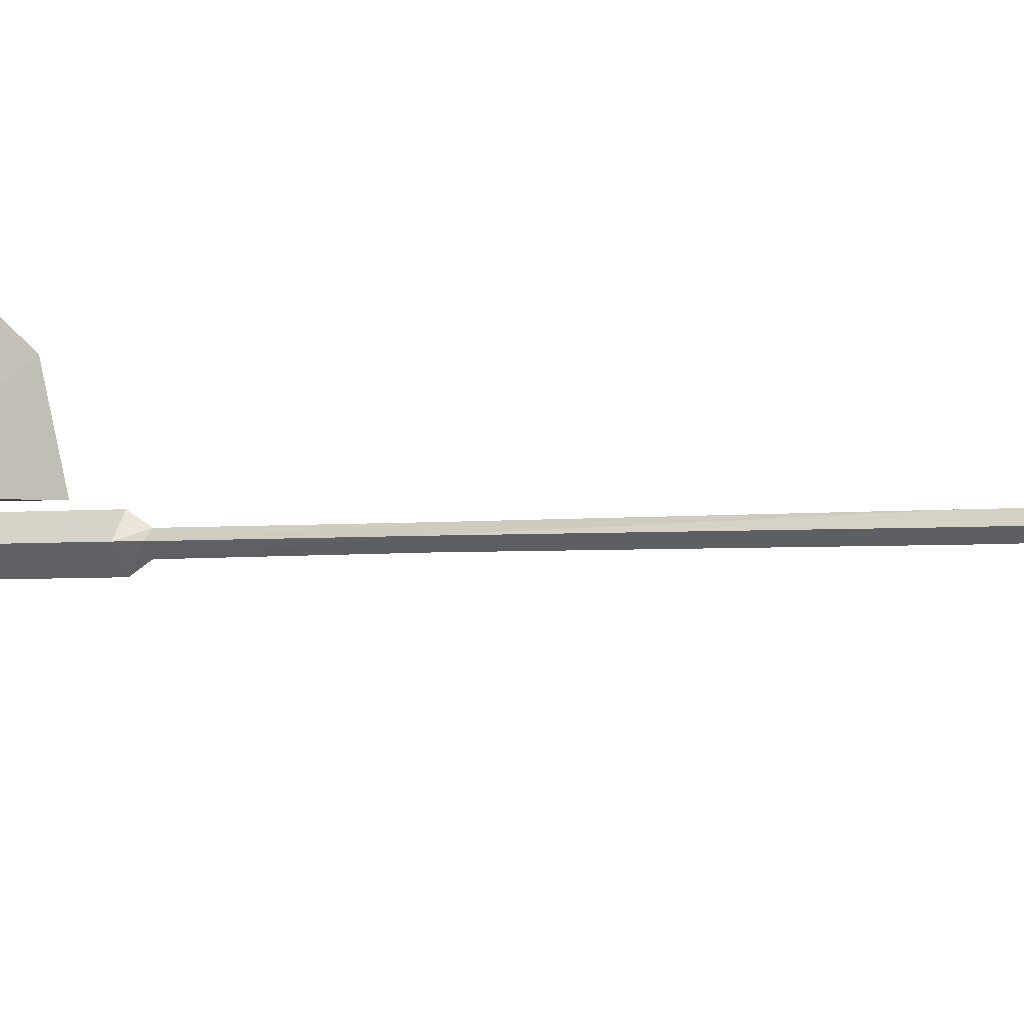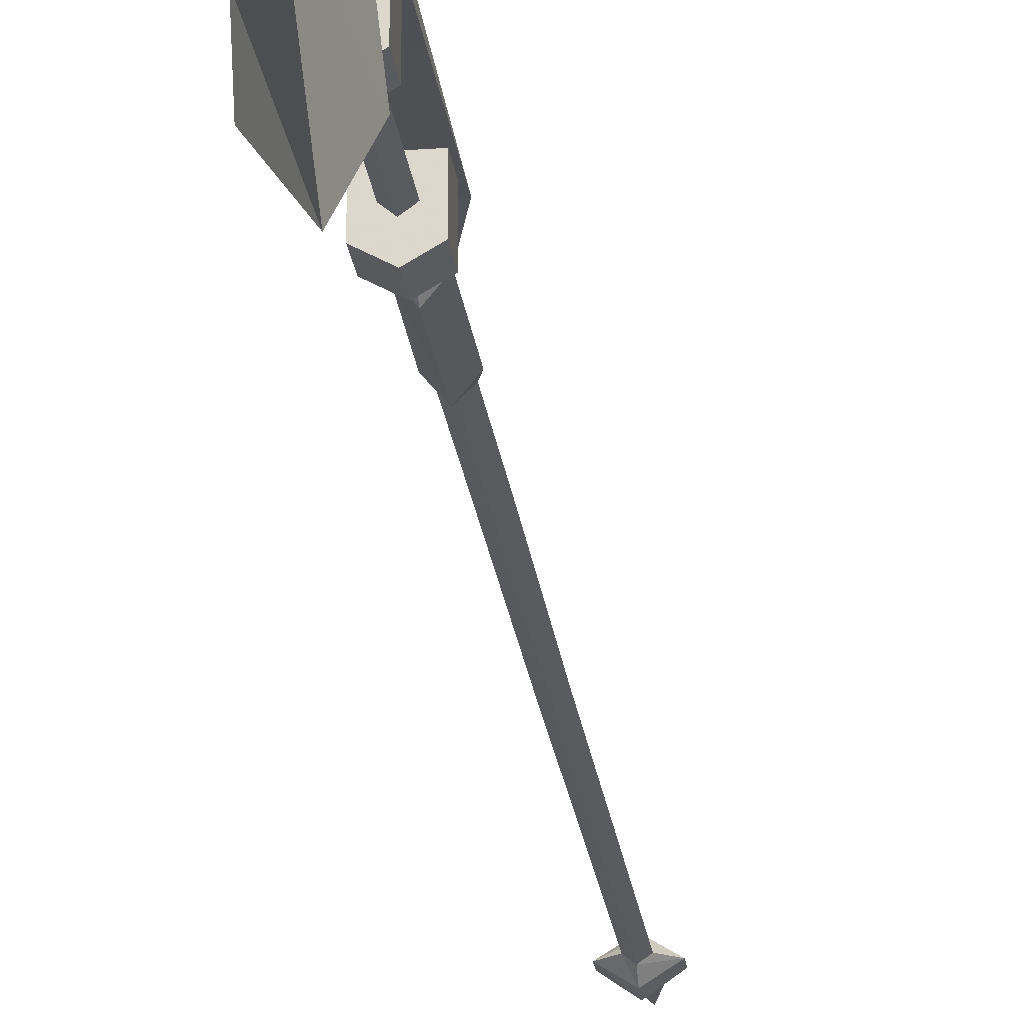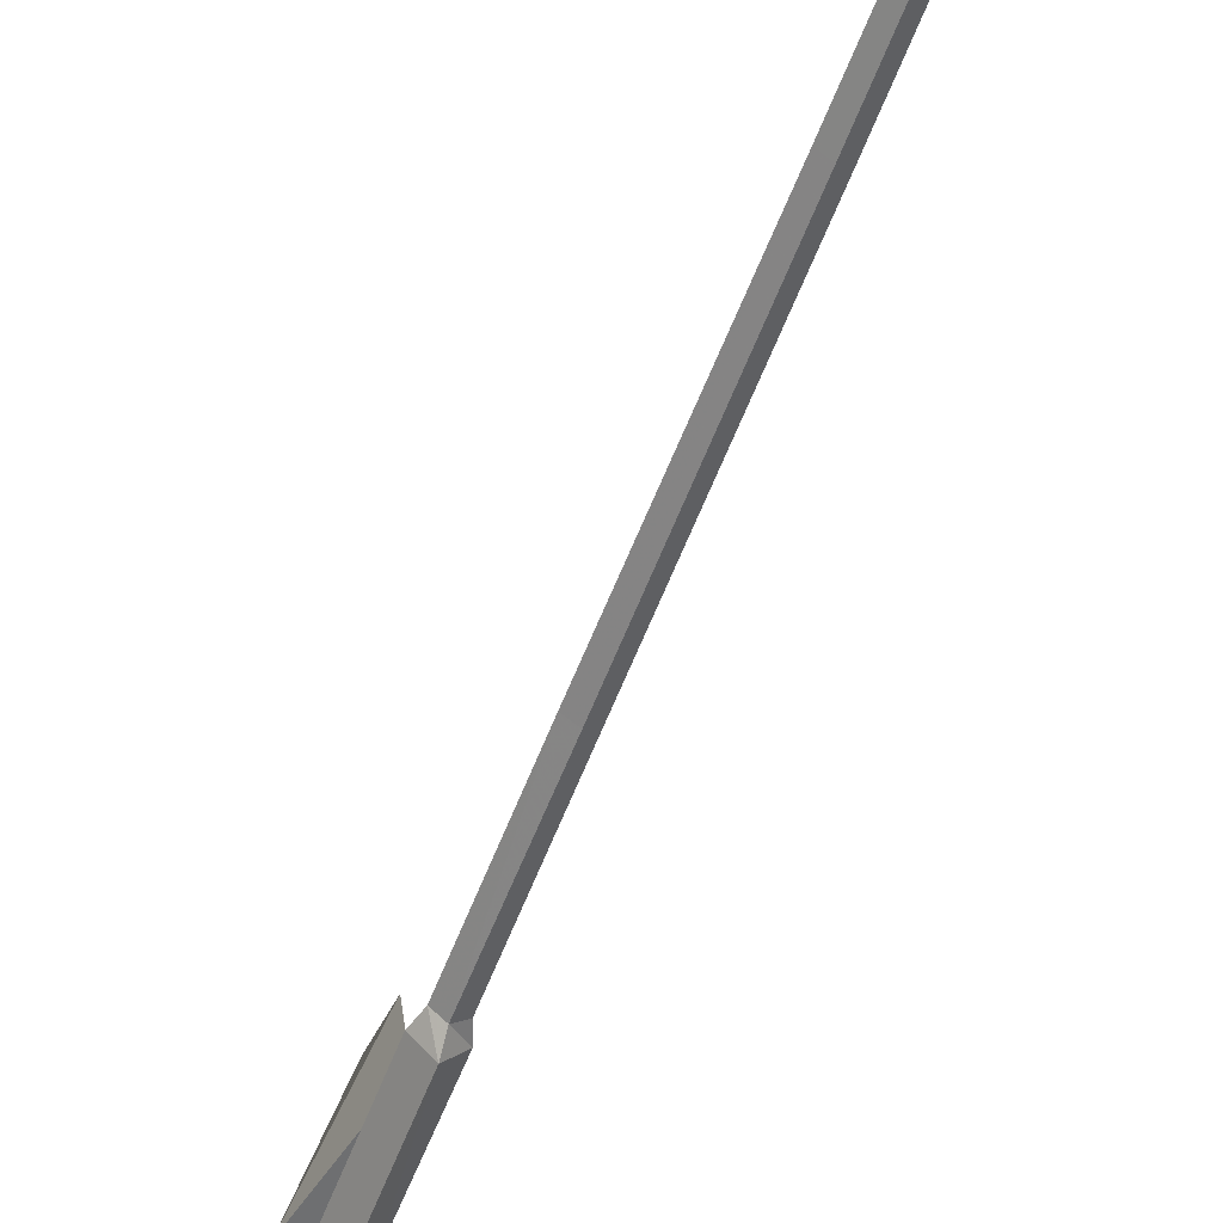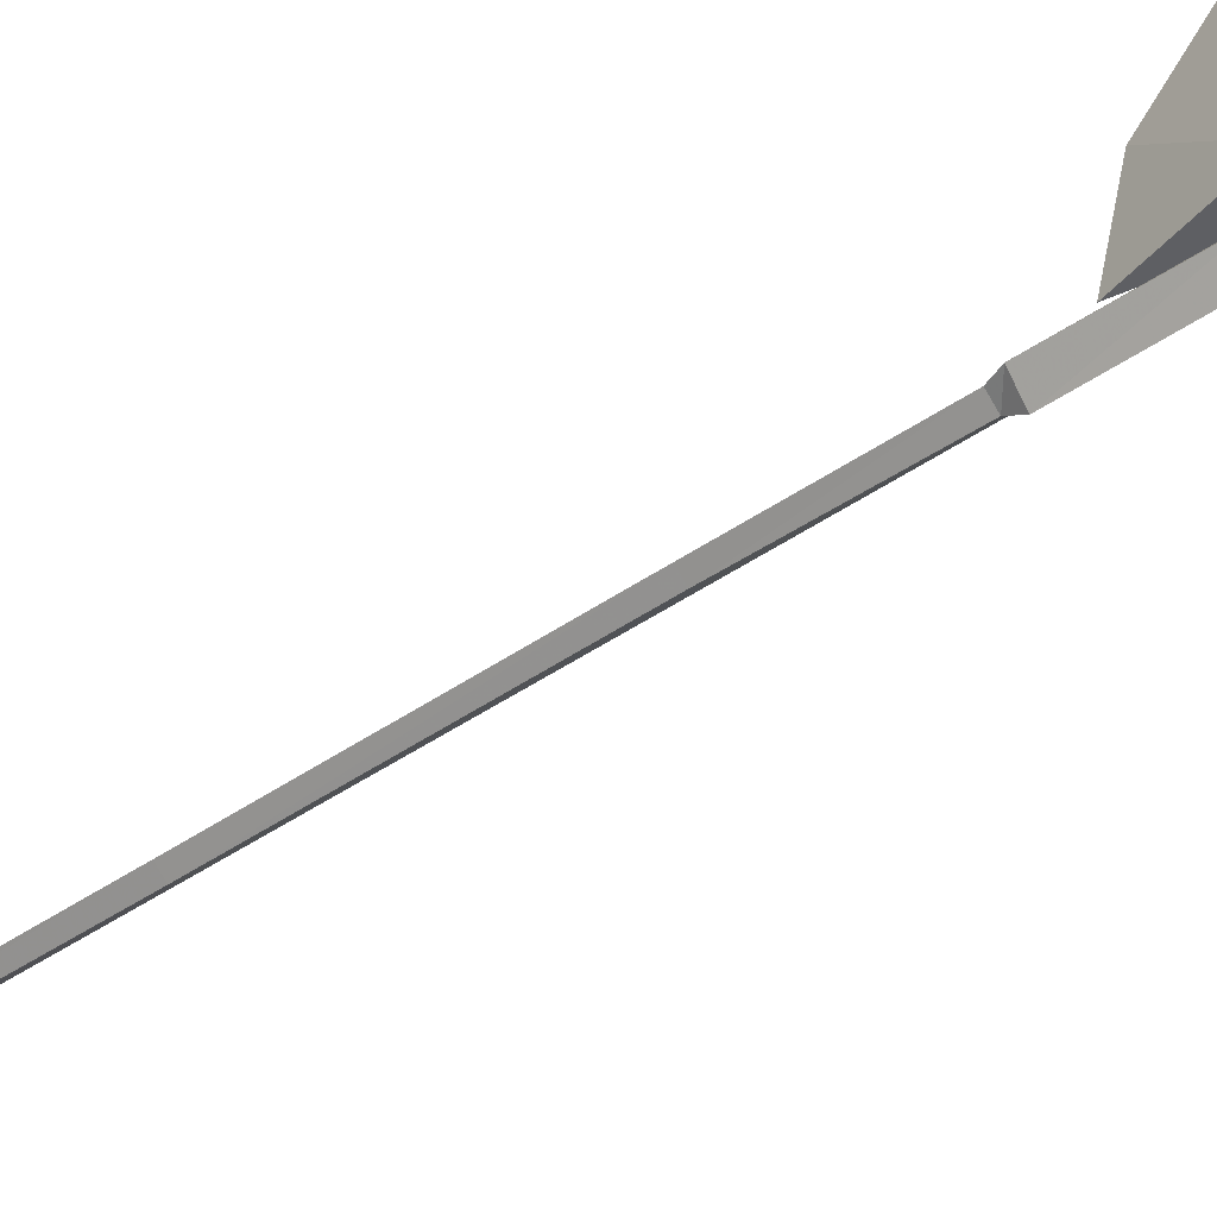
<metadata>
{"format":"obj","ext":"obj","renderer":"f3d","projection":"perspective","resolution":1024,"background":"white","views":[{"elev":-2.2,"azim":-60.9,"up":"+Z"},{"elev":-19.7,"azim":-174.0,"up":"+Z"},{"elev":-55.3,"azim":-20.1,"up":"+Z"},{"elev":-40.9,"azim":130.9,"up":"+Z"}]}
</metadata>
<code>
o longarm01_5
v -0.0078 0.3983 0.014
v 0.0135 0.492 0.014
v -0.0065 0.492 0.029
v -0.0065 0.492 -0.001
v -0.0278 0.492 0.014
v 0.0147 1.935 0.014
v -0.0065 2.112 0.0378
v -0.0078 1.936 0.0378
v 0.0135 2.112 0.014
v -0.0065 1.935 -0.011
v -0.0065 2.111 -0.011
v -0.0278 1.936 0.014
v -0.0278 2.112 0.014
v -0.0078 1.913 0.0015
v 0.0072 1.913 0.014
v -0.0215 1.913 0.014
v -0.0078 1.913 0.024
v 0.0072 1.683 0.014
v -0.0065 1.683 0.024
v -0.0065 1.683 0.0028
v -0.0215 1.683 0.014
v -0.0065 1.271 0.0015
v 0.0072 1.271 0.0128
v -0.0203 1.271 0.0128
v -0.0065 1.271 0.0253
v -0.0065 0.5608 0.004
v 0.006 0.5608 0.014
v -0.0203 0.5608 0.014
v -0.0065 0.5608 0.0253
v -0.0065 0.5408 -0.011
v 0.0322 0.5395 0.014
v -0.0453 0.5408 0.014
v -0.0065 0.5408 0.0378
v 0.0322 0.512 0.014
v -0.0065 0.512 0.0415
v -0.0065 0.512 -0.0135
v -0.0453 0.512 0.014
v -0.0065 2.135 0.004
v 0.006 2.498 0.014
v 0.006 2.135 0.014
v -0.0065 2.498 0.0028
v -0.0203 2.135 0.014
v -0.0203 2.498 0.014
v -0.0065 2.135 0.0253
v -0.0078 2.498 0.0253
v 0.0272 2.144 0.0478
v -0.0428 2.144 0.049
v -0.0078 1.984 0.0453
v 0.0272 2.387 0.0453
v -0.0078 2.011 0.1515
v 0.0085 2.138 0.2503
v -0.0428 2.387 0.0465
v 0.011 2.406 0.274
v -0.044 2.583 0.0415
v 0.0272 2.583 0.039
v 0.0085 2.637 0.249
v -0.0453 2.663 0.0153
v 0.0272 2.663 0.014
v -0.0028 2.793 0.1178
v -0.0515 2.706 -0.0497
v 0.0272 2.706 -0.0522
v -0.0178 2.834 -0.0522
v -0.0578 2.678 -0.121
v 0.0272 2.678 -0.1235
v -0.0303 2.743 -0.2147
v -0.0378 2.522 -0.0122
v -0.0078 2.522 -0.0297
v 0.0247 2.522 -0.0122
v -0.0078 2.466 -0.0297
v -0.0378 2.466 -0.0122
v 0.0247 2.466 -0.0122
v 0.0247 2.466 0.0528
v 0.0247 2.522 0.0528
v -0.0378 2.522 0.0528
v -0.0378 2.466 0.0528
v -0.0378 2.227 -0.0122
v -0.0078 2.227 -0.0297
v 0.0247 2.227 -0.0122
v -0.0078 2.172 -0.0297
v -0.0378 2.172 -0.0122
v 0.0247 2.172 -0.0122
v 0.0247 2.172 0.0528
v 0.0247 2.227 0.0528
v -0.0378 2.227 0.0528
v -0.0378 2.172 0.0528
f 1 2 3
f 2 1 4
f 5 4 1
f 1 3 5
f 6 7 8
f 7 6 9
f 10 9 6
f 9 10 11
f 12 11 10
f 11 12 13
f 8 13 12
f 13 8 7
f 14 6 15
f 6 14 10
f 16 10 14
f 10 16 12
f 17 12 16
f 12 17 8
f 15 8 17
f 8 15 6
f 18 17 19
f 17 18 15
f 20 15 18
f 15 20 14
f 21 14 20
f 14 21 16
f 19 16 21
f 16 19 17
f 22 18 23
f 18 22 20
f 24 20 22
f 20 24 21
f 25 21 24
f 21 25 19
f 23 19 25
f 19 23 18
f 26 23 27
f 23 26 22
f 28 22 26
f 22 28 24
f 29 24 28
f 24 29 25
f 27 25 29
f 25 27 23
f 30 27 31
f 27 30 26
f 32 26 30
f 26 32 28
f 33 28 32
f 28 33 29
f 31 29 33
f 29 31 27
f 34 33 35
f 33 34 31
f 36 31 34
f 31 36 30
f 37 30 36
f 30 37 32
f 35 32 37
f 32 35 33
f 5 35 37
f 37 36 5
f 4 5 36
f 36 34 4
f 2 4 34
f 34 35 2
f 3 2 35
f 35 5 3
f 38 39 40
f 39 38 41
f 42 41 38
f 41 42 43
f 44 43 42
f 43 44 45
f 40 45 44
f 45 40 39
f 11 40 9
f 40 11 38
f 13 38 11
f 38 13 42
f 7 42 13
f 42 7 44
f 9 44 7
f 44 9 40
f 46 48 47
f 47 49 46
f 50 47 48
f 47 50 51
f 50 48 46
f 46 51 50
f 52 51 53
f 53 54 52
f 52 47 51
f 49 47 52
f 52 55 49
f 54 53 56
f 56 57 54
f 55 52 54
f 54 58 55
f 57 56 59
f 59 60 57
f 58 54 57
f 57 61 58
f 60 59 62
f 62 63 60
f 61 57 60
f 60 64 61
f 58 62 59
f 59 55 58
f 62 58 61
f 61 65 62
f 55 59 56
f 56 49 55
f 49 56 53
f 53 46 49
f 53 51 46
f 66 68 67
f 67 69 66
f 70 66 69
f 69 71 70
f 68 72 71
f 72 68 73
f 66 73 68
f 73 66 74
f 70 74 66
f 74 70 75
f 71 75 70
f 75 71 72
f 67 71 69
f 71 67 68
f 71 70 66
f 66 68 71
f 76 78 77
f 77 79 76
f 80 76 79
f 79 81 80
f 78 82 81
f 82 78 83
f 76 83 78
f 83 76 84
f 80 84 76
f 84 80 85
f 81 85 80
f 85 81 82
f 77 81 79
f 81 77 78
f 81 80 76
f 76 78 81
f 62 65 63
f 60 63 64
f 61 64 65
f 65 64 63

</code>
